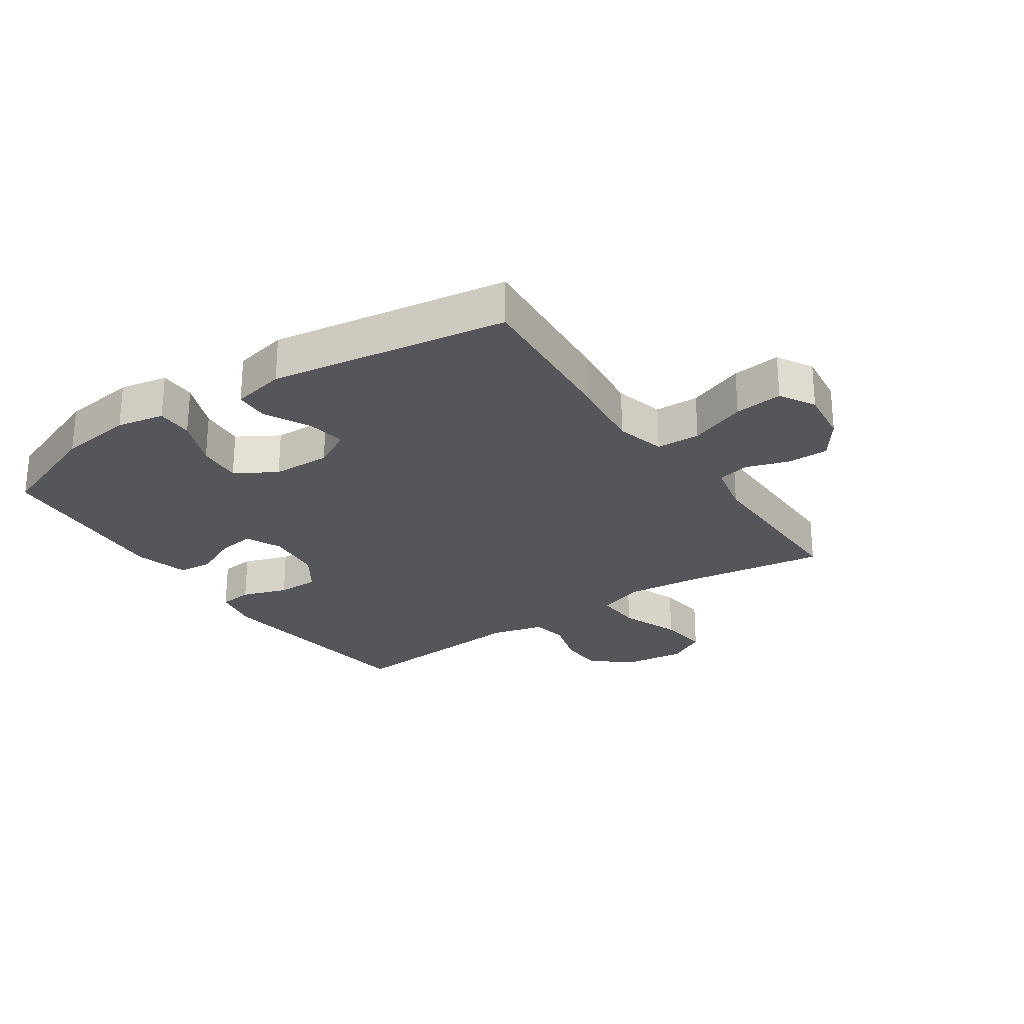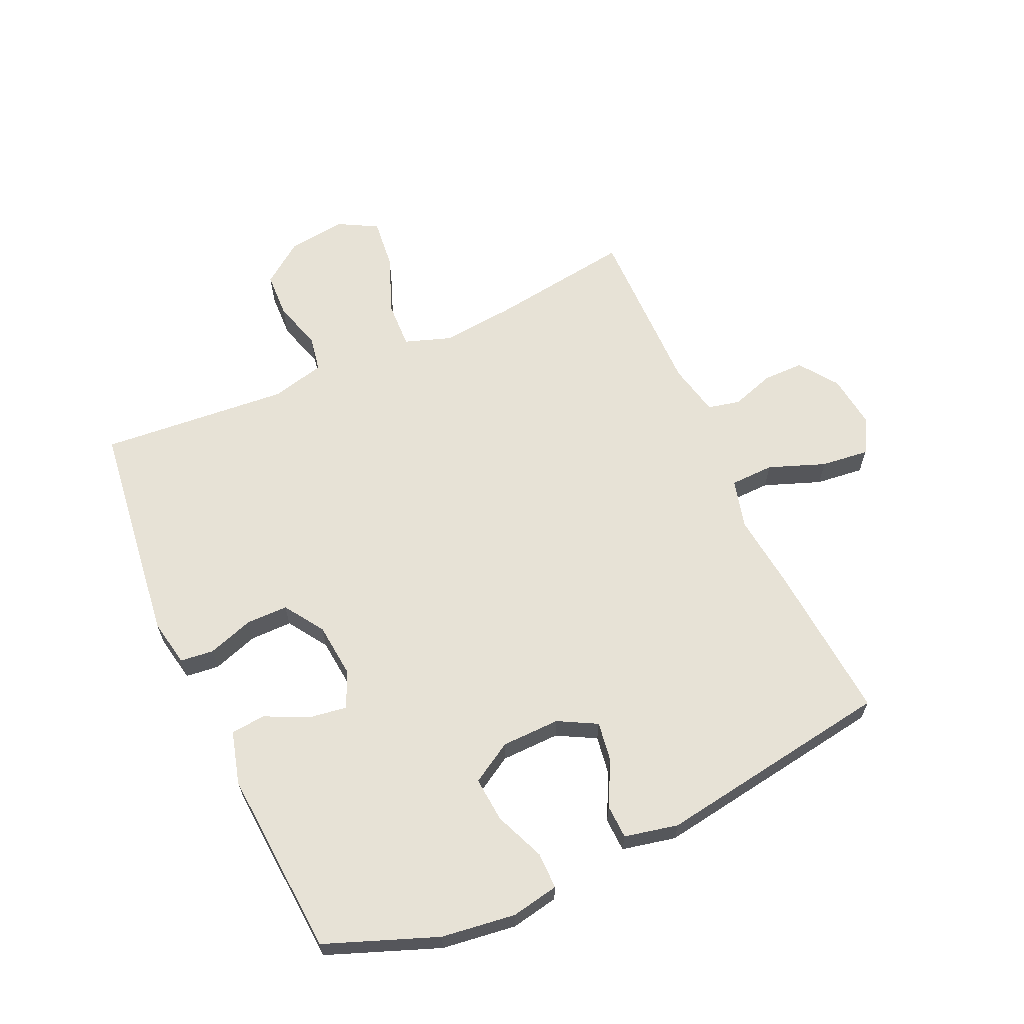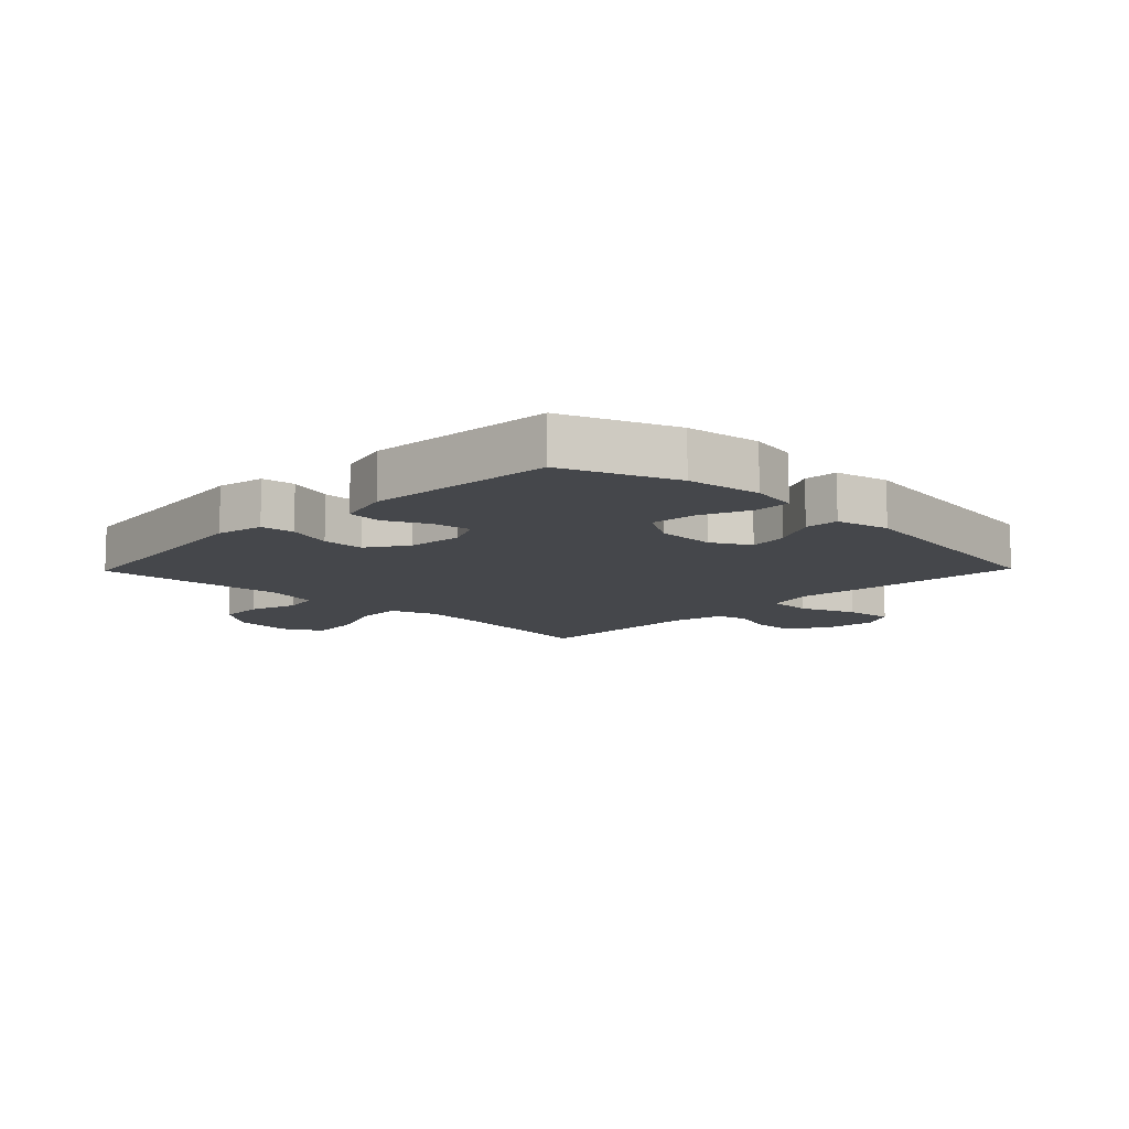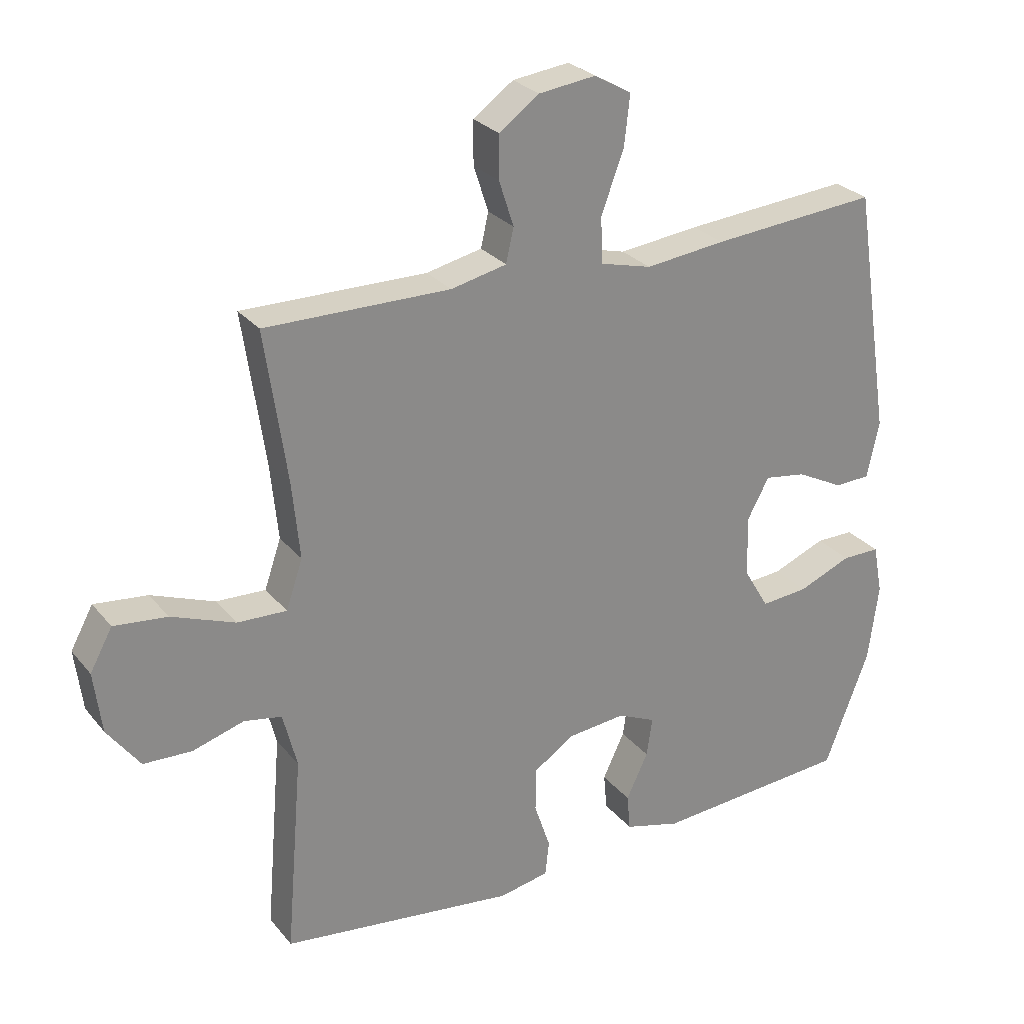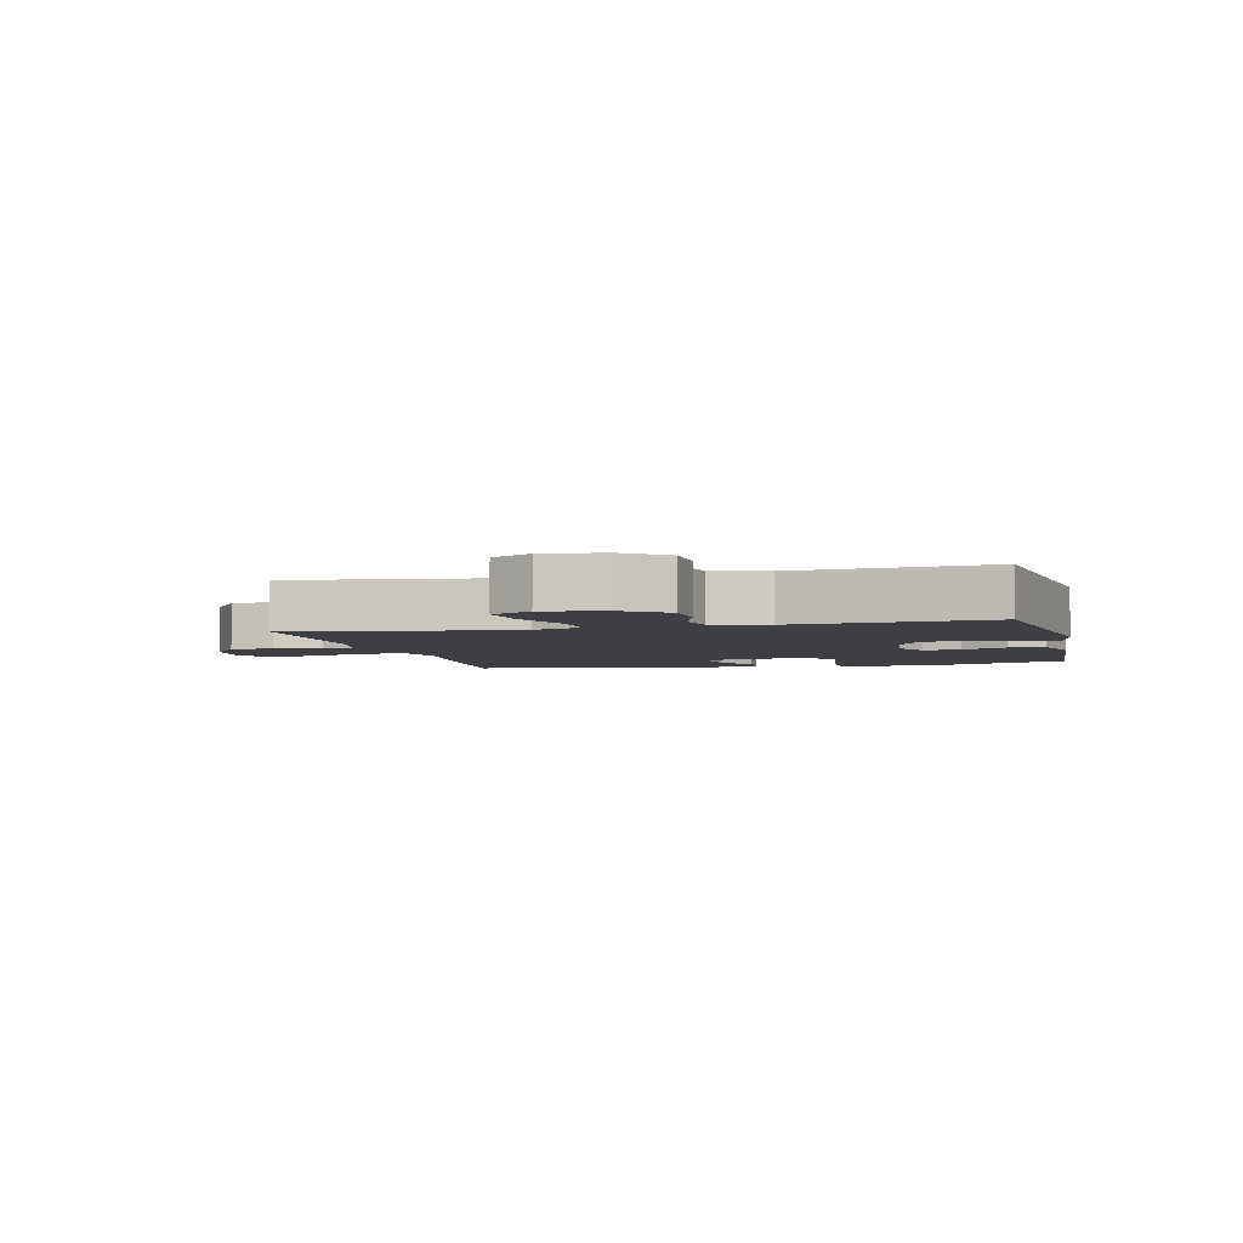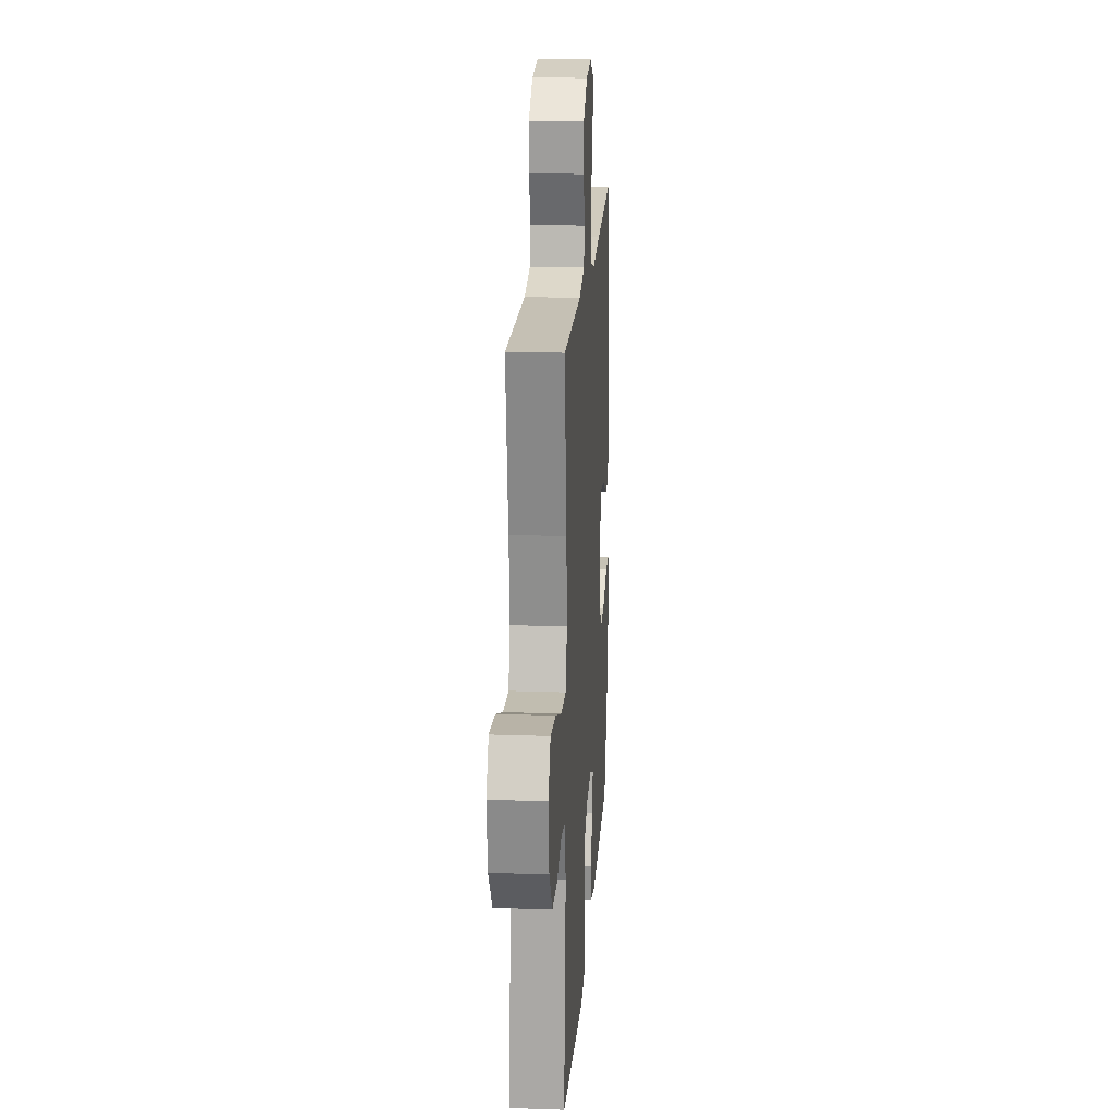
<metadata>
{"format":"obj","ext":"obj","renderer":"f3d","projection":"perspective","resolution":1024,"background":"white","views":[{"elev":-25.9,"azim":-55.8,"up":"+Y"},{"elev":63.4,"azim":-114.4,"up":"+Y"},{"elev":-10.6,"azim":-134.2,"up":"+Y"},{"elev":27.1,"azim":149.6,"up":"+Z"},{"elev":-4.0,"azim":103.6,"up":"+Y"},{"elev":18.9,"azim":93.9,"up":"+Z"}]}
</metadata>
<code>
v -0.5 0.07 -0.5
v -0.57 0.07 -0.317
v -0.586 0.07 -0.195
v -0.571 0.07 -0.117
v -0.511 0.07 -0.117
v -0.428 0.07 -0.151
v -0.354 0.07 -0.157
v -0.314 0.07 -0.09
v -0.312 0.07 0.006
v -0.346 0.07 0.069
v -0.411 0.07 0.059
v -0.485 0.07 0.021
v -0.541 0.07 0.023
v -0.56 0.07 0.111
v -0.5 0.07 0.5
v -0.239 0.07 0.479
v -0.114 0.07 0.465
v -0.033 0.07 0.486
v -0.031 0.07 0.558
v -0.066 0.07 0.651
v -0.075 0.07 0.73
v -0.017 0.07 0.763
v 0.072 0.07 0.752
v 0.135 0.07 0.707
v 0.135 0.07 0.64
v 0.112 0.07 0.569
v 0.124 0.07 0.516
v 0.211 0.07 0.497
v 0.5 0.07 0.5
v 0.466 0.07 0.265
v 0.454 0.07 0.144
v 0.48 0.07 0.068
v 0.557 0.07 0.071
v 0.656 0.07 0.109
v 0.739 0.07 0.118
v 0.774 0.07 0.054
v 0.762 0.07 -0.042
v 0.711 0.07 -0.111
v 0.635 0.07 -0.114
v 0.555 0.07 -0.09
v 0.496 0.07 -0.101
v 0.474 0.07 -0.188
v 0.5 0.07 -0.5
v 0.131 0.07 -0.547
v 0.053 0.07 -0.532
v 0.047 0.07 -0.477
v 0.072 0.07 -0.402
v 0.072 0.07 -0.333
v 0.007 0.07 -0.29
v -0.084 0.07 -0.281
v -0.143 0.07 -0.308
v -0.134 0.07 -0.369
v -0.1 0.07 -0.441
v -0.105 0.07 -0.498
v -0.193 0.07 -0.522
v -0.5 0 -0.5
v -0.57 0 -0.317
v -0.586 0 -0.195
v -0.571 0 -0.117
v -0.511 0 -0.117
v -0.428 0 -0.151
v -0.354 0 -0.157
v -0.314 0 -0.09
v -0.312 0 0.006
v -0.346 0 0.069
v -0.411 0 0.059
v -0.485 0 0.021
v -0.541 0 0.023
v -0.56 0 0.111
v -0.5 0 0.5
v -0.239 0 0.479
v -0.114 0 0.465
v -0.033 0 0.486
v -0.031 0 0.558
v -0.066 0 0.651
v -0.075 0 0.73
v -0.017 0 0.763
v 0.072 0 0.752
v 0.135 0 0.707
v 0.135 0 0.64
v 0.112 0 0.569
v 0.124 0 0.516
v 0.211 0 0.497
v 0.5 0 0.5
v 0.466 0 0.265
v 0.454 0 0.144
v 0.48 0 0.068
v 0.557 0 0.071
v 0.656 0 0.109
v 0.739 0 0.118
v 0.774 0 0.054
v 0.762 0 -0.042
v 0.711 0 -0.111
v 0.635 0 -0.114
v 0.555 0 -0.09
v 0.496 0 -0.101
v 0.474 0 -0.188
v 0.5 0 -0.5
v 0.131 0 -0.547
v 0.053 0 -0.532
v 0.047 0 -0.477
v 0.072 0 -0.402
v 0.072 0 -0.333
v 0.007 0 -0.29
v -0.084 0 -0.281
v -0.143 0 -0.308
v -0.134 0 -0.369
v -0.1 0 -0.441
v -0.105 0 -0.498
v -0.193 0 -0.522
f 52 53 54 55
f 51 52 55 1
f 44 45 46 47
f 42 43 44 47
f 41 42 47 48
f 37 38 39 40
f 37 40 41
f 36 37 41
f 33 34 35 36
f 32 33 36 41
f 31 32 41 48
f 28 29 30
f 27 28 30 31
f 23 24 25 26
f 21 22 23 26
f 19 20 21 26
f 18 19 26 27
f 17 18 27 31
f 11 12 13 14
f 10 11 14 15
f 9 10 15 16
f 3 4 5 6
f 3 6 7
f 51 1 2 3
f 50 51 3 7
f 17 31 48 49
f 8 9 16 17
f 8 17 49 50
f 7 8 50
f 110 109 108 107
f 56 110 107 106
f 102 101 100 99
f 102 99 98 97
f 103 102 97 96
f 95 94 93 92
f 96 95 92
f 96 92 91
f 91 90 89 88
f 96 91 88 87
f 103 96 87 86
f 85 84 83
f 86 85 83 82
f 81 80 79 78
f 81 78 77 76
f 81 76 75 74
f 82 81 74 73
f 86 82 73 72
f 69 68 67 66
f 70 69 66 65
f 71 70 65 64
f 61 60 59 58
f 62 61 58
f 58 57 56 106
f 62 58 106 105
f 104 103 86 72
f 72 71 64 63
f 105 104 72 63
f 105 63 62
f 1 56 57 2
f 2 57 58 3
f 3 58 59 4
f 4 59 60 5
f 5 60 61 6
f 6 61 62 7
f 7 62 63 8
f 8 63 64 9
f 9 64 65 10
f 10 65 66 11
f 11 66 67 12
f 12 67 68 13
f 13 68 69 14
f 14 69 70 15
f 15 70 71 16
f 16 71 72 17
f 17 72 73 18
f 18 73 74 19
f 19 74 75 20
f 20 75 76 21
f 21 76 77 22
f 22 77 78 23
f 23 78 79 24
f 24 79 80 25
f 25 80 81 26
f 26 81 82 27
f 27 82 83 28
f 28 83 84 29
f 29 84 85 30
f 30 85 86 31
f 31 86 87 32
f 32 87 88 33
f 33 88 89 34
f 34 89 90 35
f 35 90 91 36
f 36 91 92 37
f 37 92 93 38
f 38 93 94 39
f 39 94 95 40
f 40 95 96 41
f 41 96 97 42
f 42 97 98 43
f 43 98 99 44
f 44 99 100 45
f 45 100 101 46
f 46 101 102 47
f 47 102 103 48
f 48 103 104 49
f 49 104 105 50
f 50 105 106 51
f 51 106 107 52
f 52 107 108 53
f 53 108 109 54
f 54 109 110 55
f 55 110 56 1

</code>
